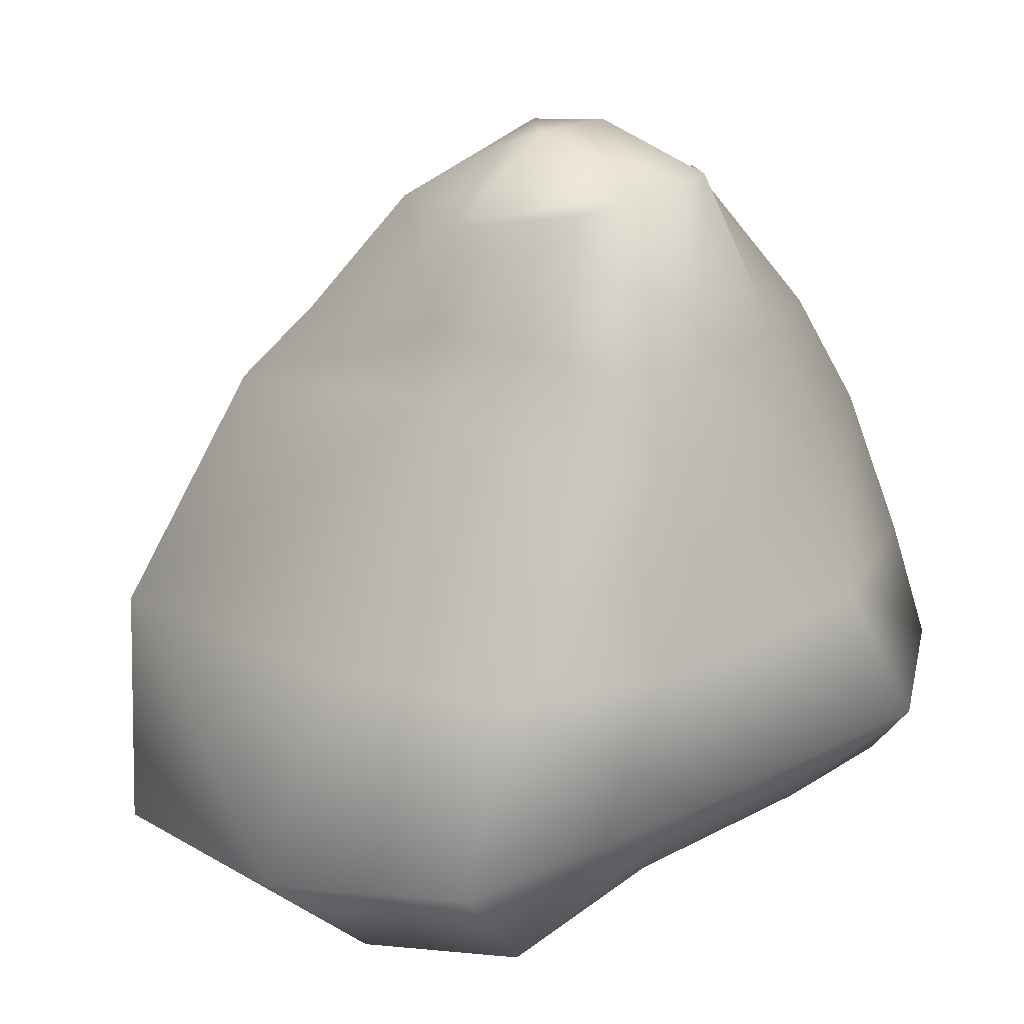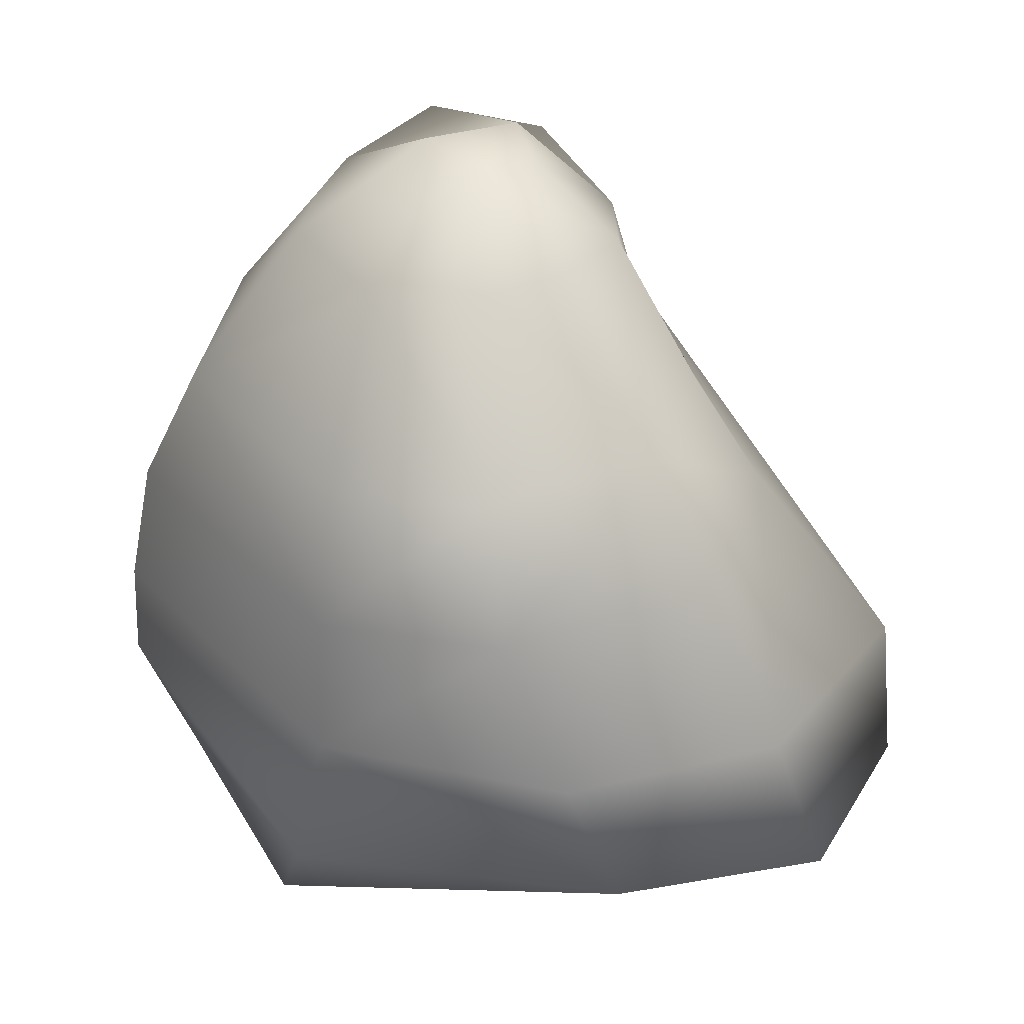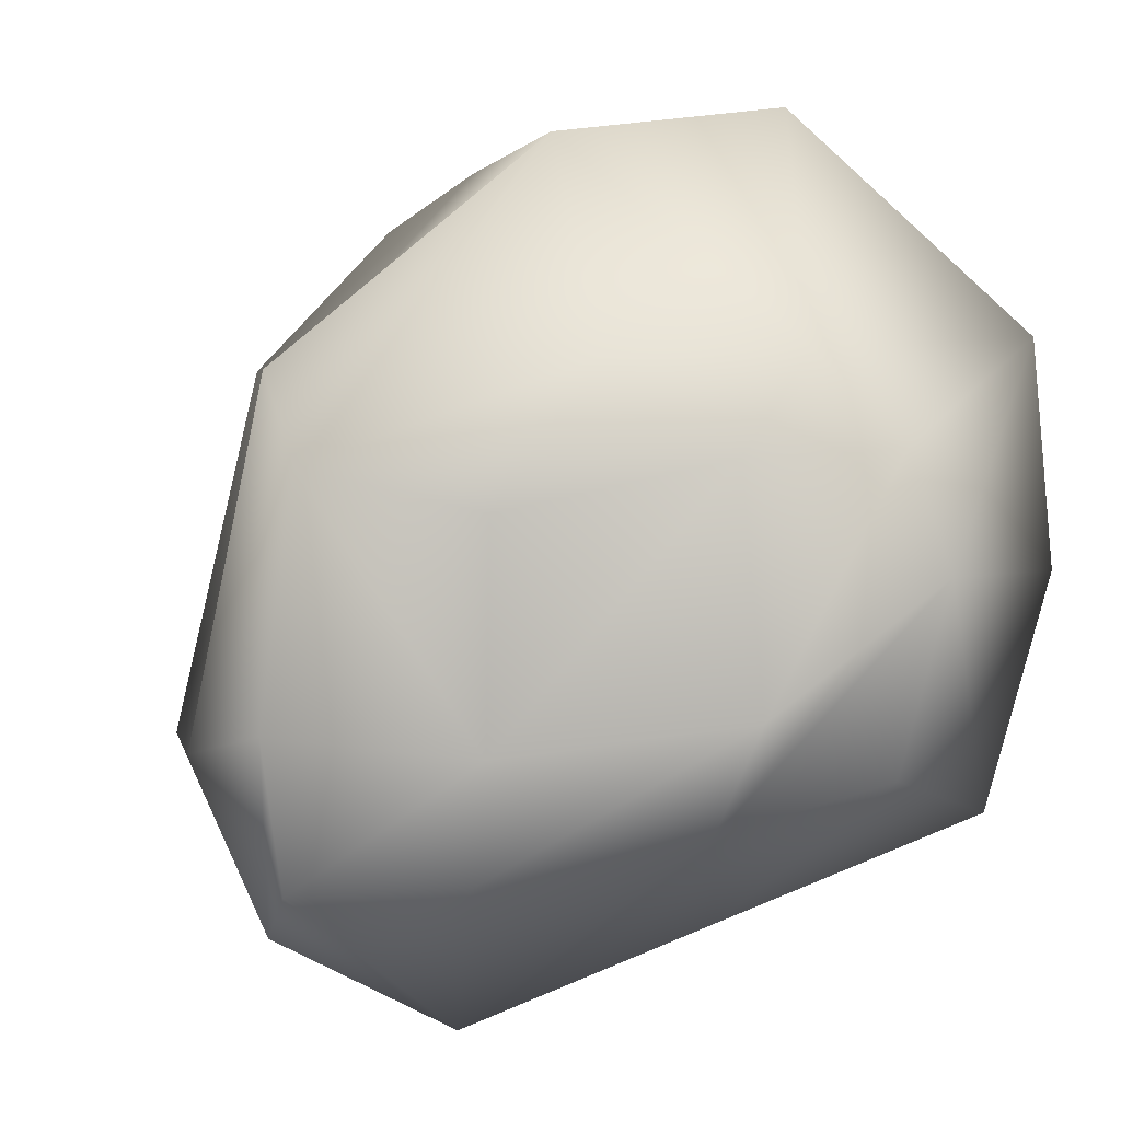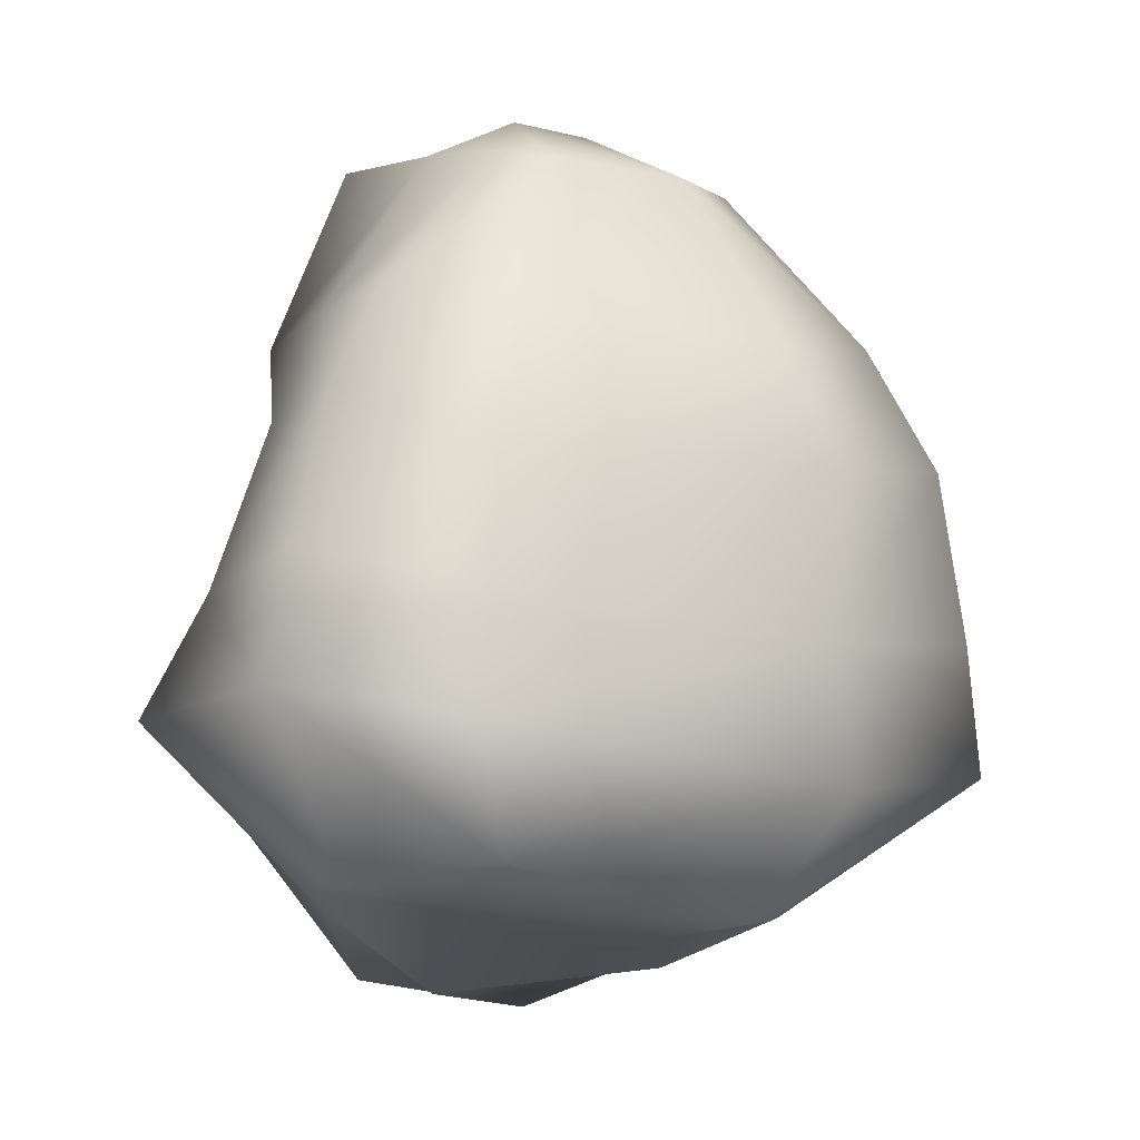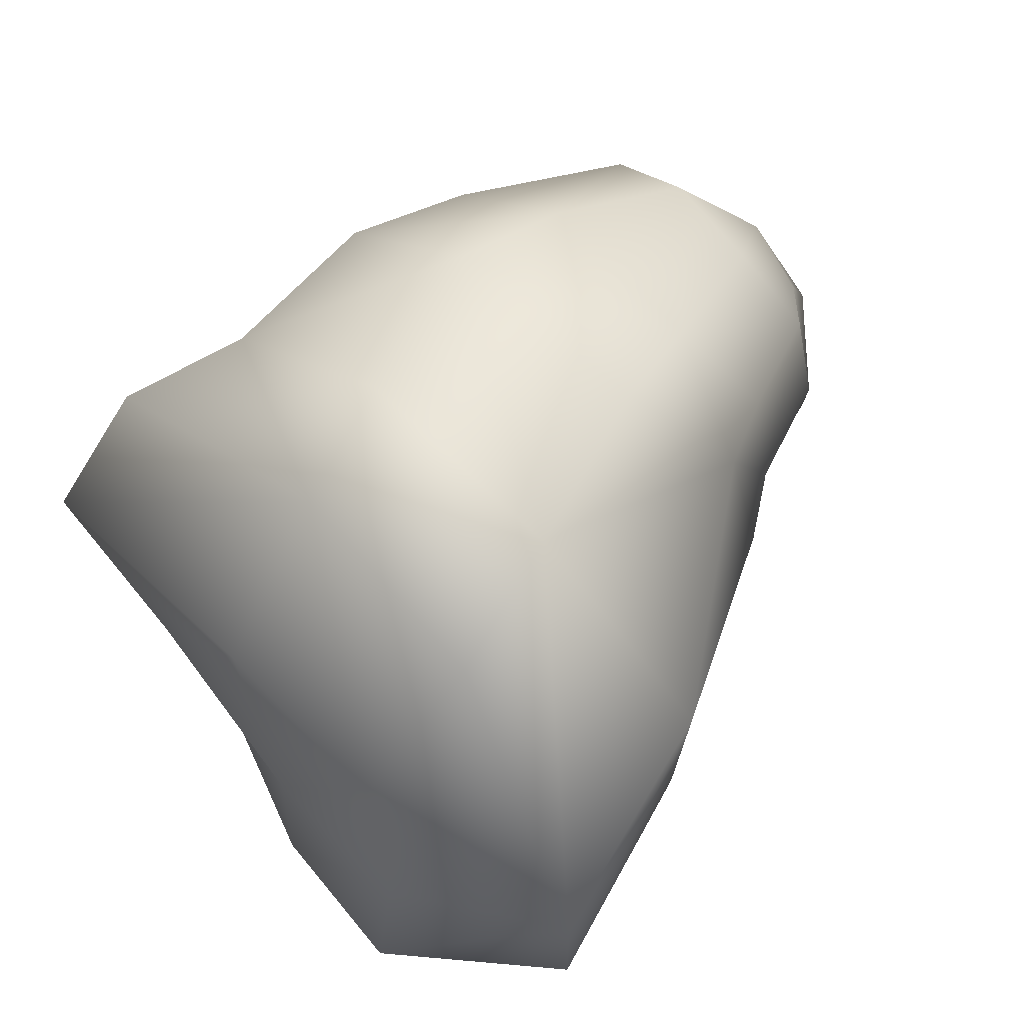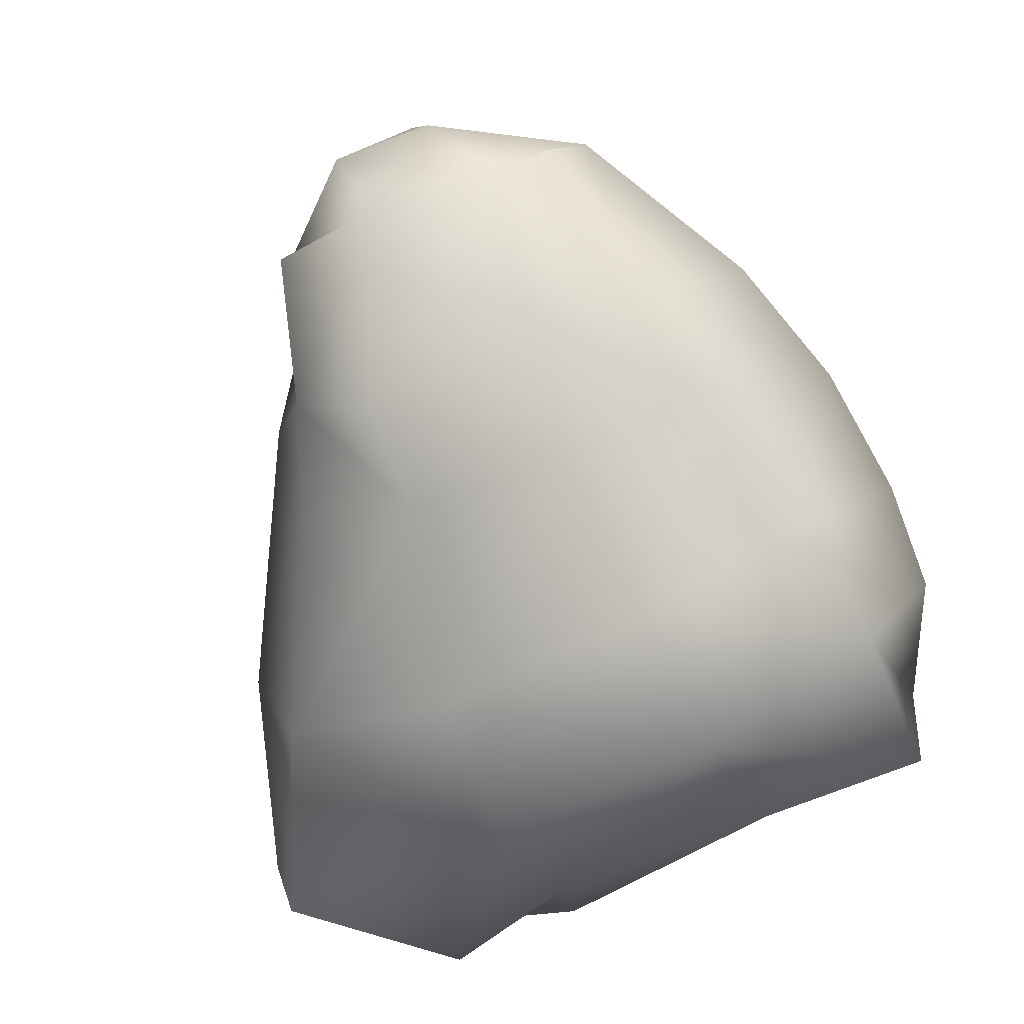
<metadata>
{"format":"obj","ext":"obj","renderer":"f3d","projection":"perspective","resolution":1024,"background":"white","views":[{"elev":17.9,"azim":129.9,"up":"+Y"},{"elev":33.7,"azim":-24.0,"up":"+Y"},{"elev":2.9,"azim":-14.1,"up":"+Z"},{"elev":-7.4,"azim":-102.6,"up":"+Y"},{"elev":74.6,"azim":45.4,"up":"+Z"},{"elev":-74.4,"azim":-160.3,"up":"+Z"}]}
</metadata>
<code>
v -2.994 4.005 14.27
v -2.363 5.077 18.62
v 2.537 -7.268 19.72
v 1.241 -6.351 13.88
v -3.221 4.306 25.88
v 2.145 -6.984 25.22
v -5.868 3.058 28.26
v -3.378 -5.026 30.67
v -9.01 -4.688 29.99
v -11.47 2.673 28.08
v -14.99 2.056 24.48
v -15.89 -5.382 24.41
v -16.85 2.2 16.02
v -17.48 -3.907 15.55
v -9.903 3.588 11.83
v -11.08 -3.735 8.714
v -5.863 3.294 12.43
v -5.168 -5.246 11.28
v -10.45 10.2 15.45
v -7.327 10.51 13.92
v -12.8 9.719 18.07
v -12.2 9.498 21.54
v -7.618 9.558 22.76
v -10.15 9.659 23.06
v -5.335 9.6 21.68
v -4.233 9.243 19.02
v -4.6 9.944 15.28
v -15.53 -3.237 11.03
v -13.81 3.833 12.73
v -11.8 10.09 16.84
v -10.27 6.317 12.99
v -13.11 6.481 14.04
v -15.61 5.424 16.93
v -14.1 5.171 23.37
v -11.04 5.759 26.42
v -6.547 5.791 26.1
v -4.173 6.427 24.08
v -3.384 6.607 18.81
v -3.726 6.386 14.7
v -5.756 6.202 12.24
v 0.8826 -1.596 19.16
v 0.749 -1.347 26.54
v -4.445 -1.396 29.84
v -10.19 -1.476 29.24
v -15.02 -2.076 24.2
v -17.43 -1.16 15.76
v -14.81 -0.0647 11.69
v -10.56 -0.639 10.33
v -4.944 -1.391 11.32
v -0.5358 -1.714 13.97
v -6.644 11.08 19.26
v -6.542 11.56 17.93
v -9.112 11.59 17.89
v -8.574 11.46 19.85
v -1.259 -10.51 19.78
v -2.264 -9.766 15.17
v -6.045 -8.105 13.82
v -11.58 -7.565 12.75
v -15.8 -7.43 12.7
v -16.26 -7.064 16.26
v -15.63 -8.334 22.25
v -8.723 -8.184 24.68
v -3.8 -8.202 24.9
v -1.893 -9.358 22.66
v -11.39 -8.663 21.22
v -11.33 -7.987 15.69
v -5.5 -10.07 16.59
v -5.858 -9.43 22.42
f 50 41 3 4
f 3 41 42 6
f 6 42 43 8
f 43 44 9 8
f 9 44 45 12
f 45 46 14 12
f 28 47 48 16
f 16 48 49 18
f 18 49 50 4
f 40 31 19 20
f 31 32 30 19
f 33 34 22 21
f 24 35 36 23
f 22 34 35 24
f 36 37 25 23
f 25 37 38 26
f 26 38 39 27
f 39 40 20 27
f 46 47 28 14
f 32 33 21 30
f 29 32 31 15
f 13 33 32 29
f 11 34 33 13
f 35 34 11 10
f 36 35 10 7
f 5 37 36 7
f 38 37 5 2
f 39 38 2 1
f 17 40 39 1
f 15 31 40 17
f 42 41 2 5
f 43 42 5 7
f 10 44 43 7
f 45 44 10 11
f 11 13 46 45
f 13 29 47 46
f 48 47 29 15
f 49 48 15 17
f 50 49 17 1
f 1 2 41 50
f 54 51 52 53
f 24 23 54 22
f 22 54 53 21
f 19 30 21 53
f 52 20 19 53
f 26 27 20 52
f 51 25 26 52
f 54 23 25 51
f 4 3 55 56
f 56 57 18 4
f 57 58 16 18
f 16 58 59 28
f 28 59 60 14
f 60 61 12 14
f 9 12 61 62
f 9 62 63 8
f 6 8 63 64
f 55 3 6 64
f 68 65 66 67
f 64 68 67 55
f 57 56 55 67
f 58 57 67 66
f 59 58 66 60
f 61 60 66 65
f 65 68 62 61
f 68 64 63 62

</code>
